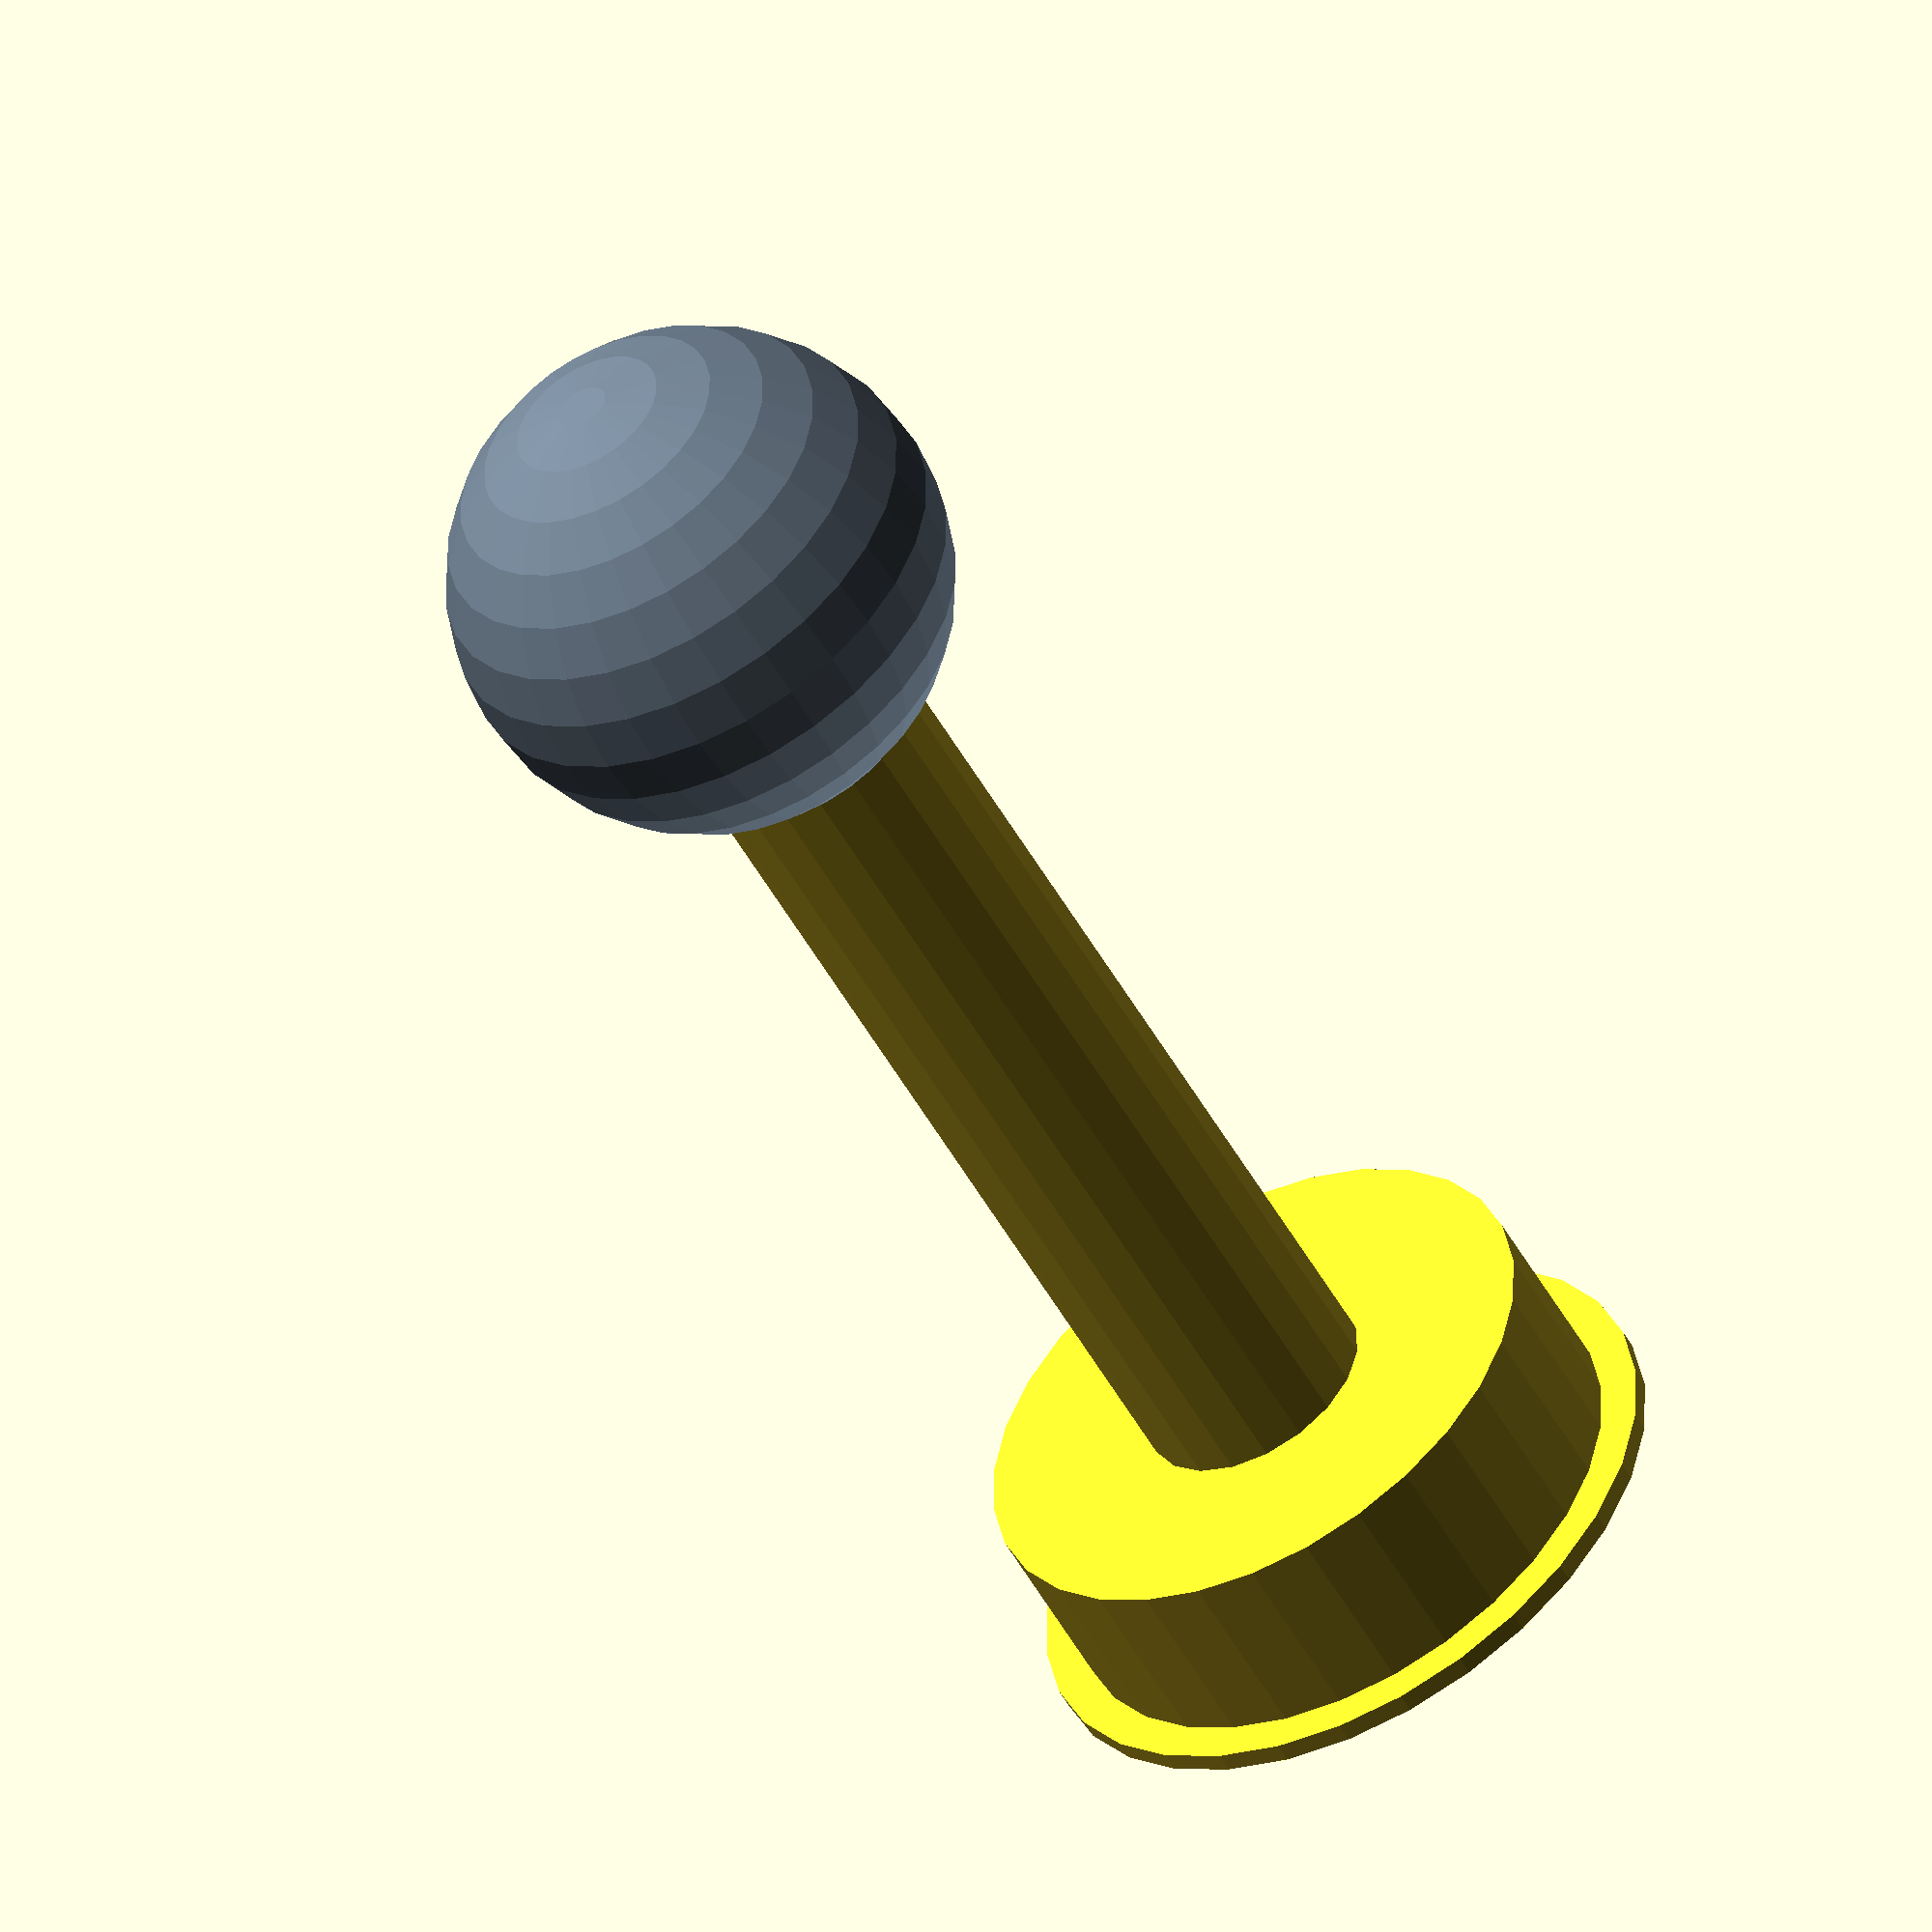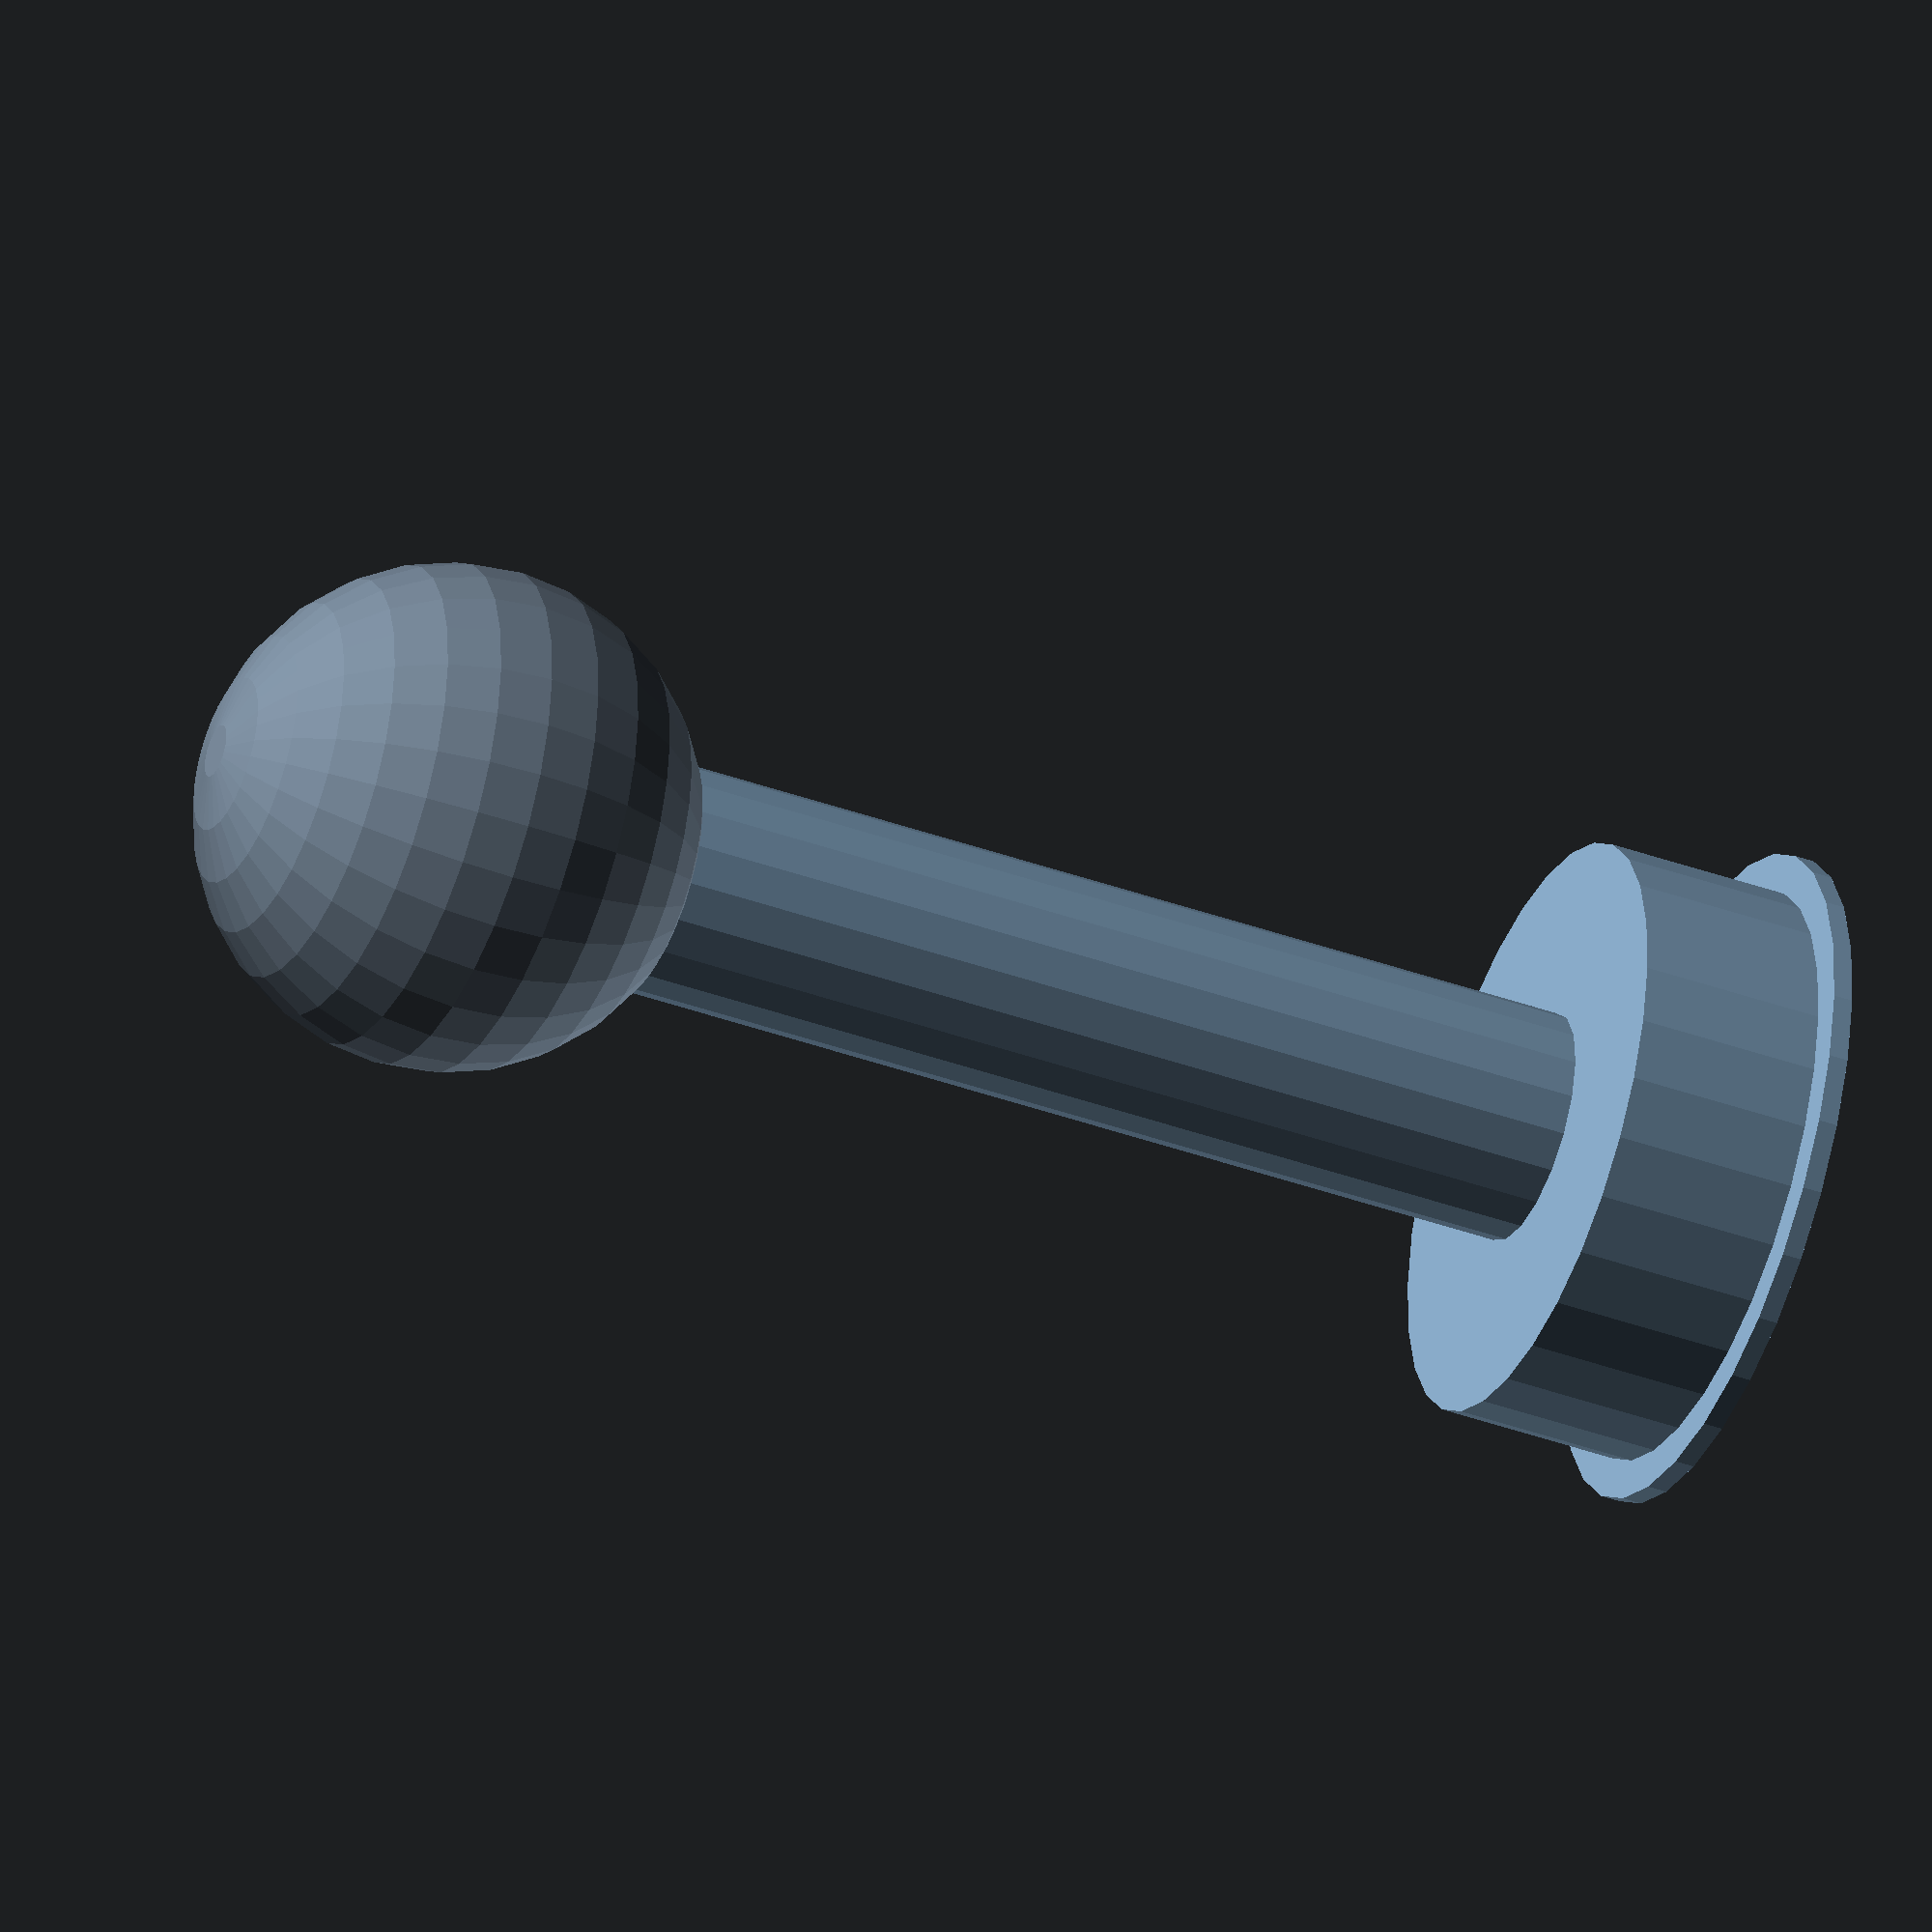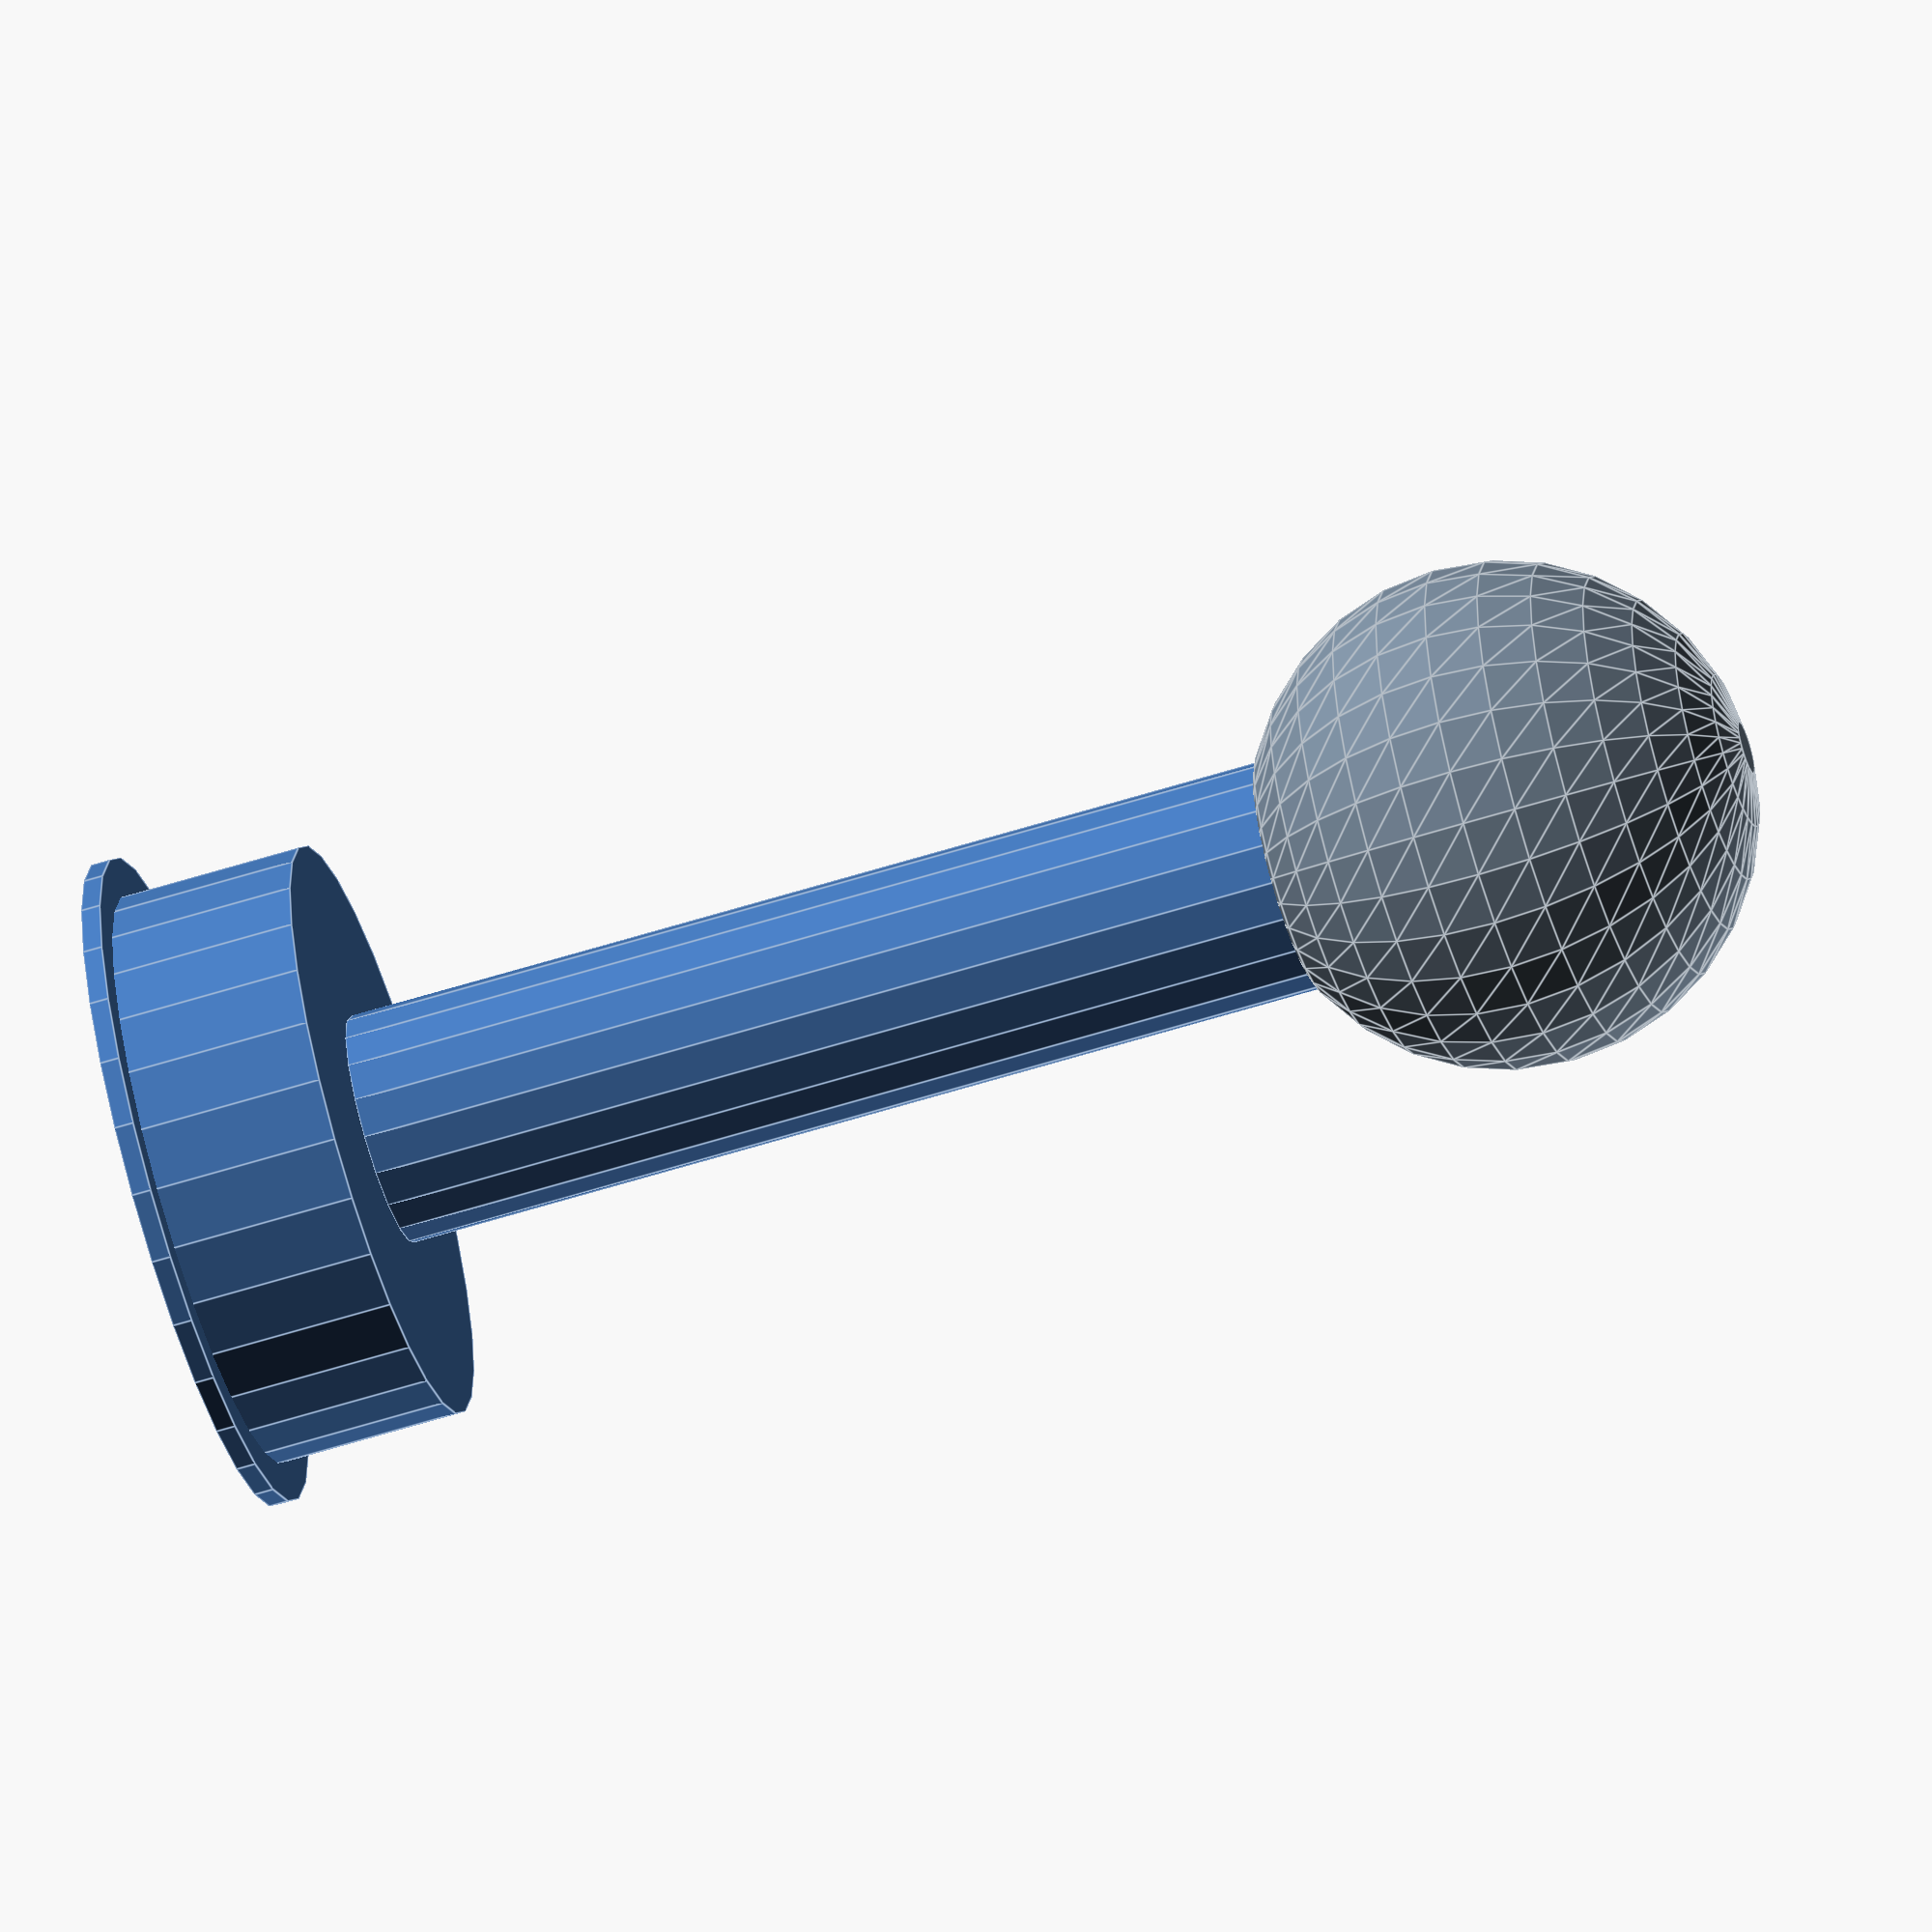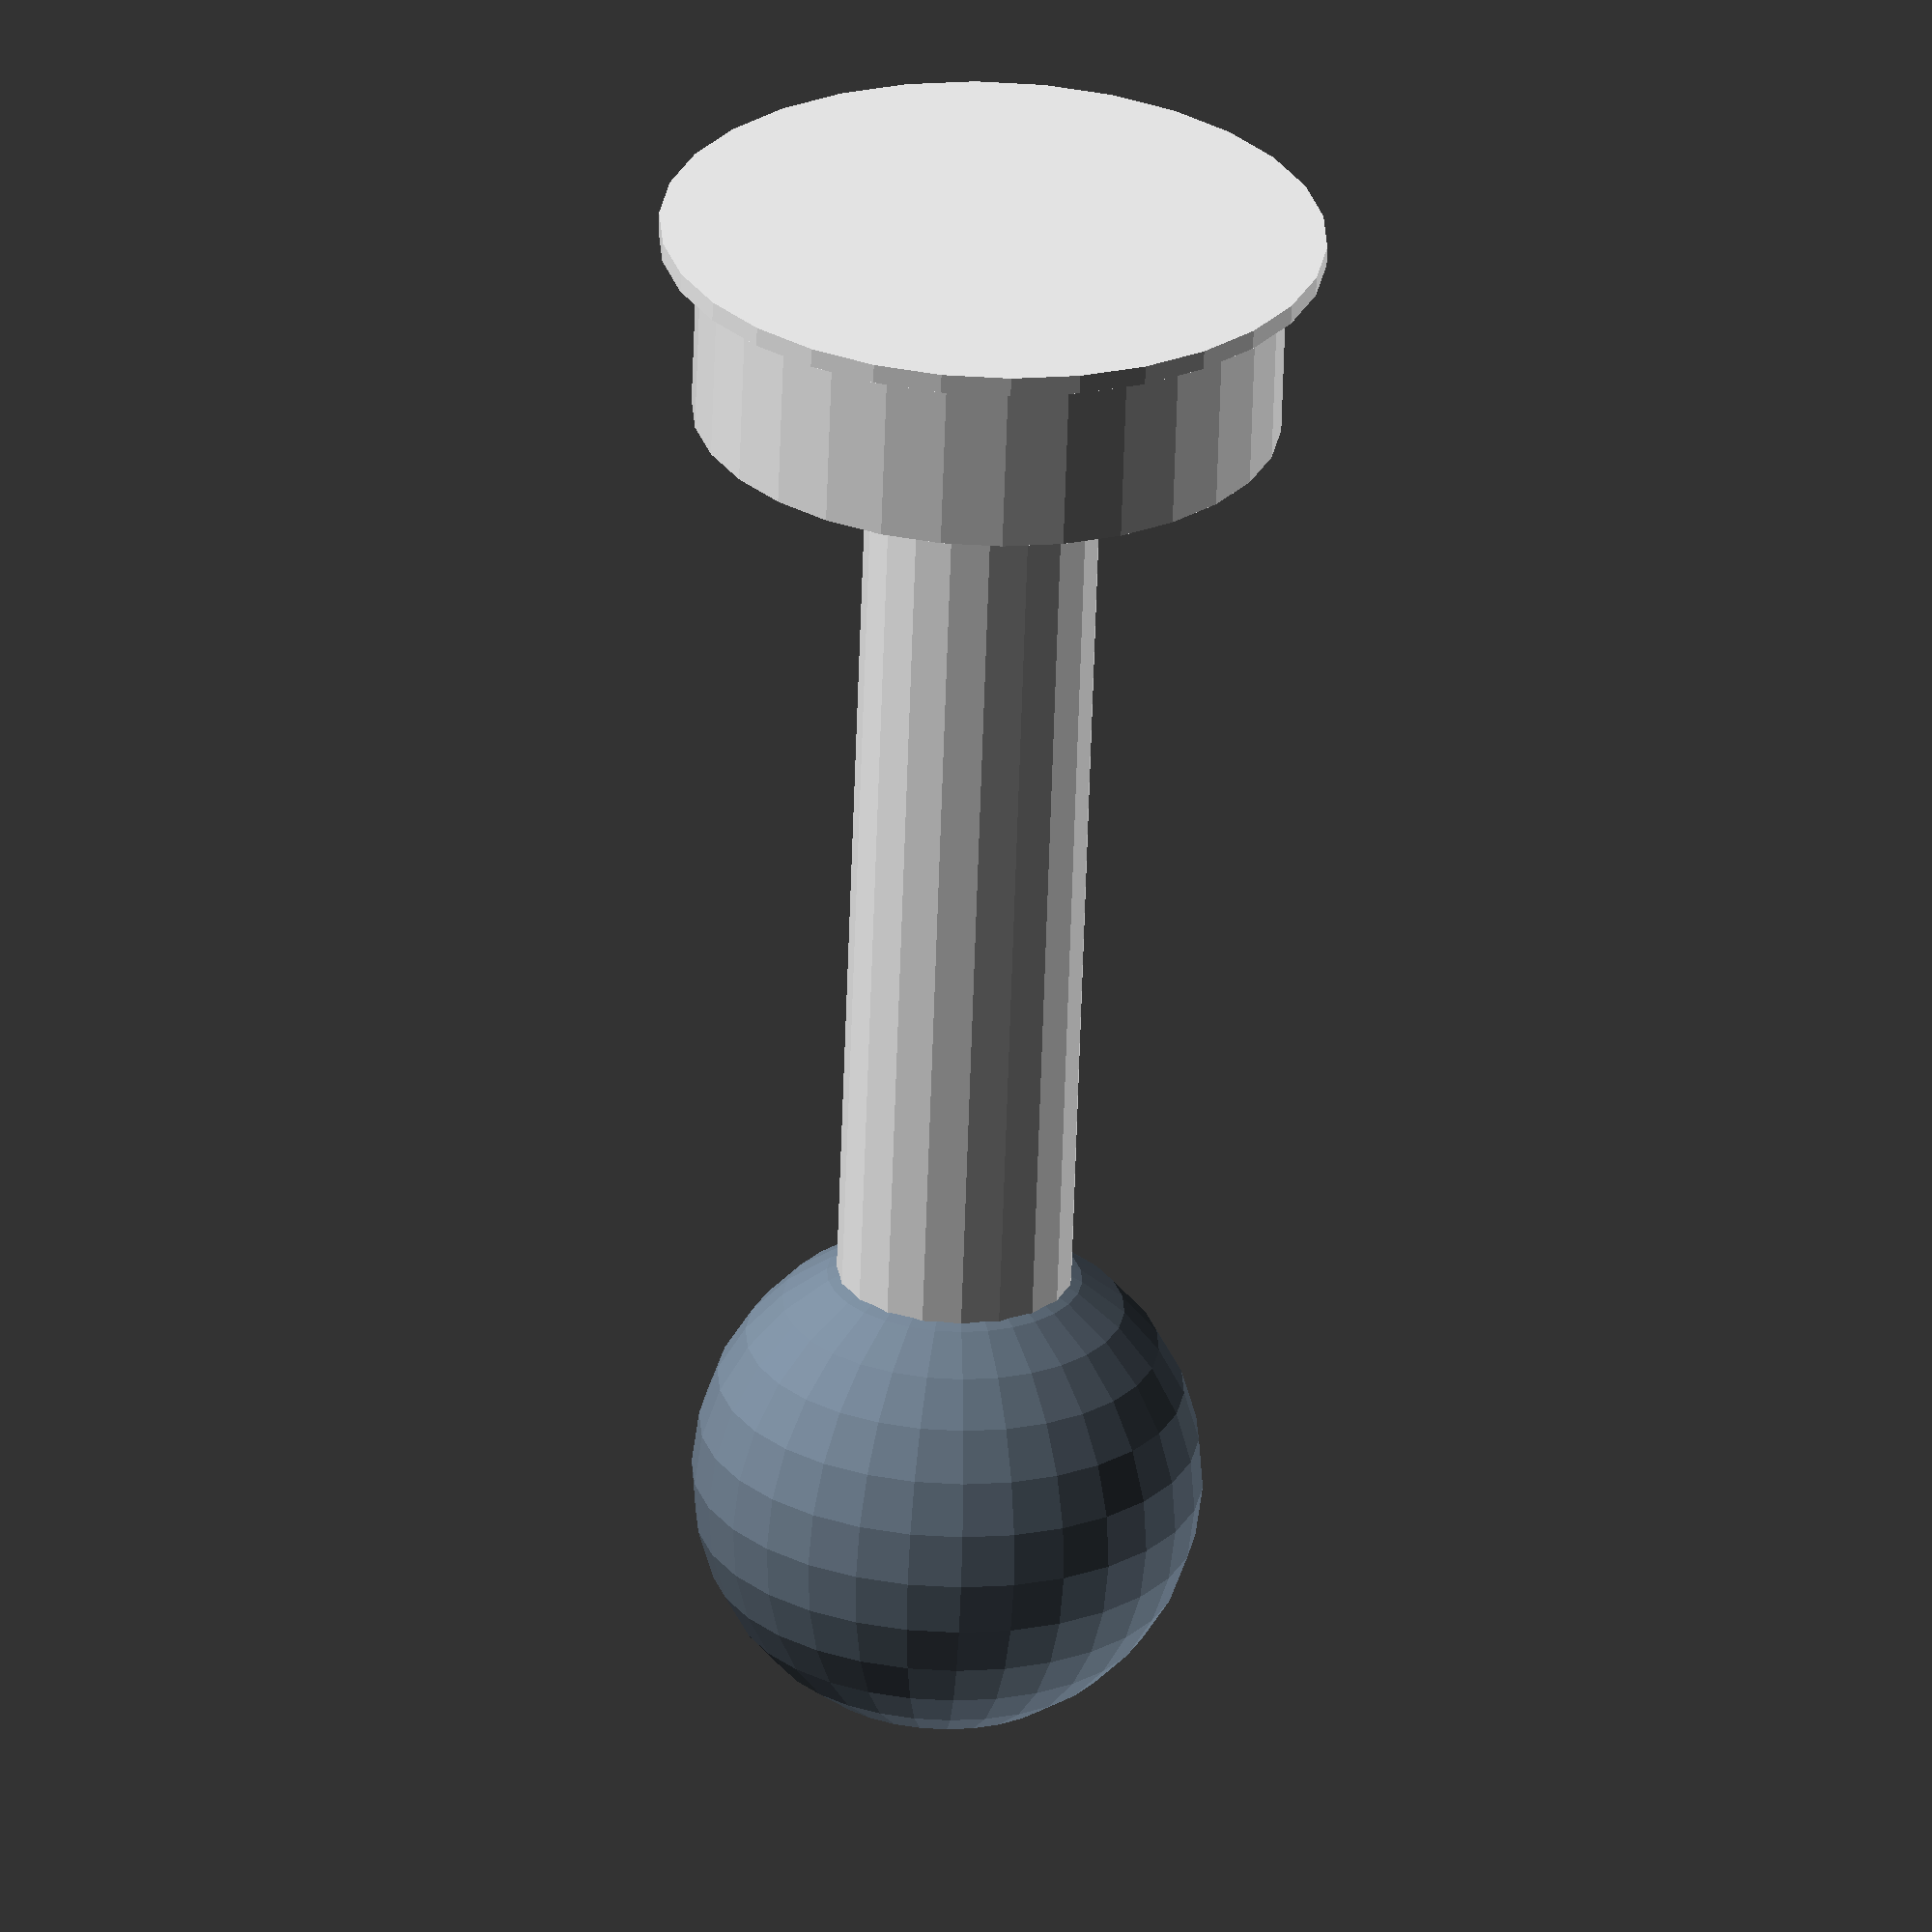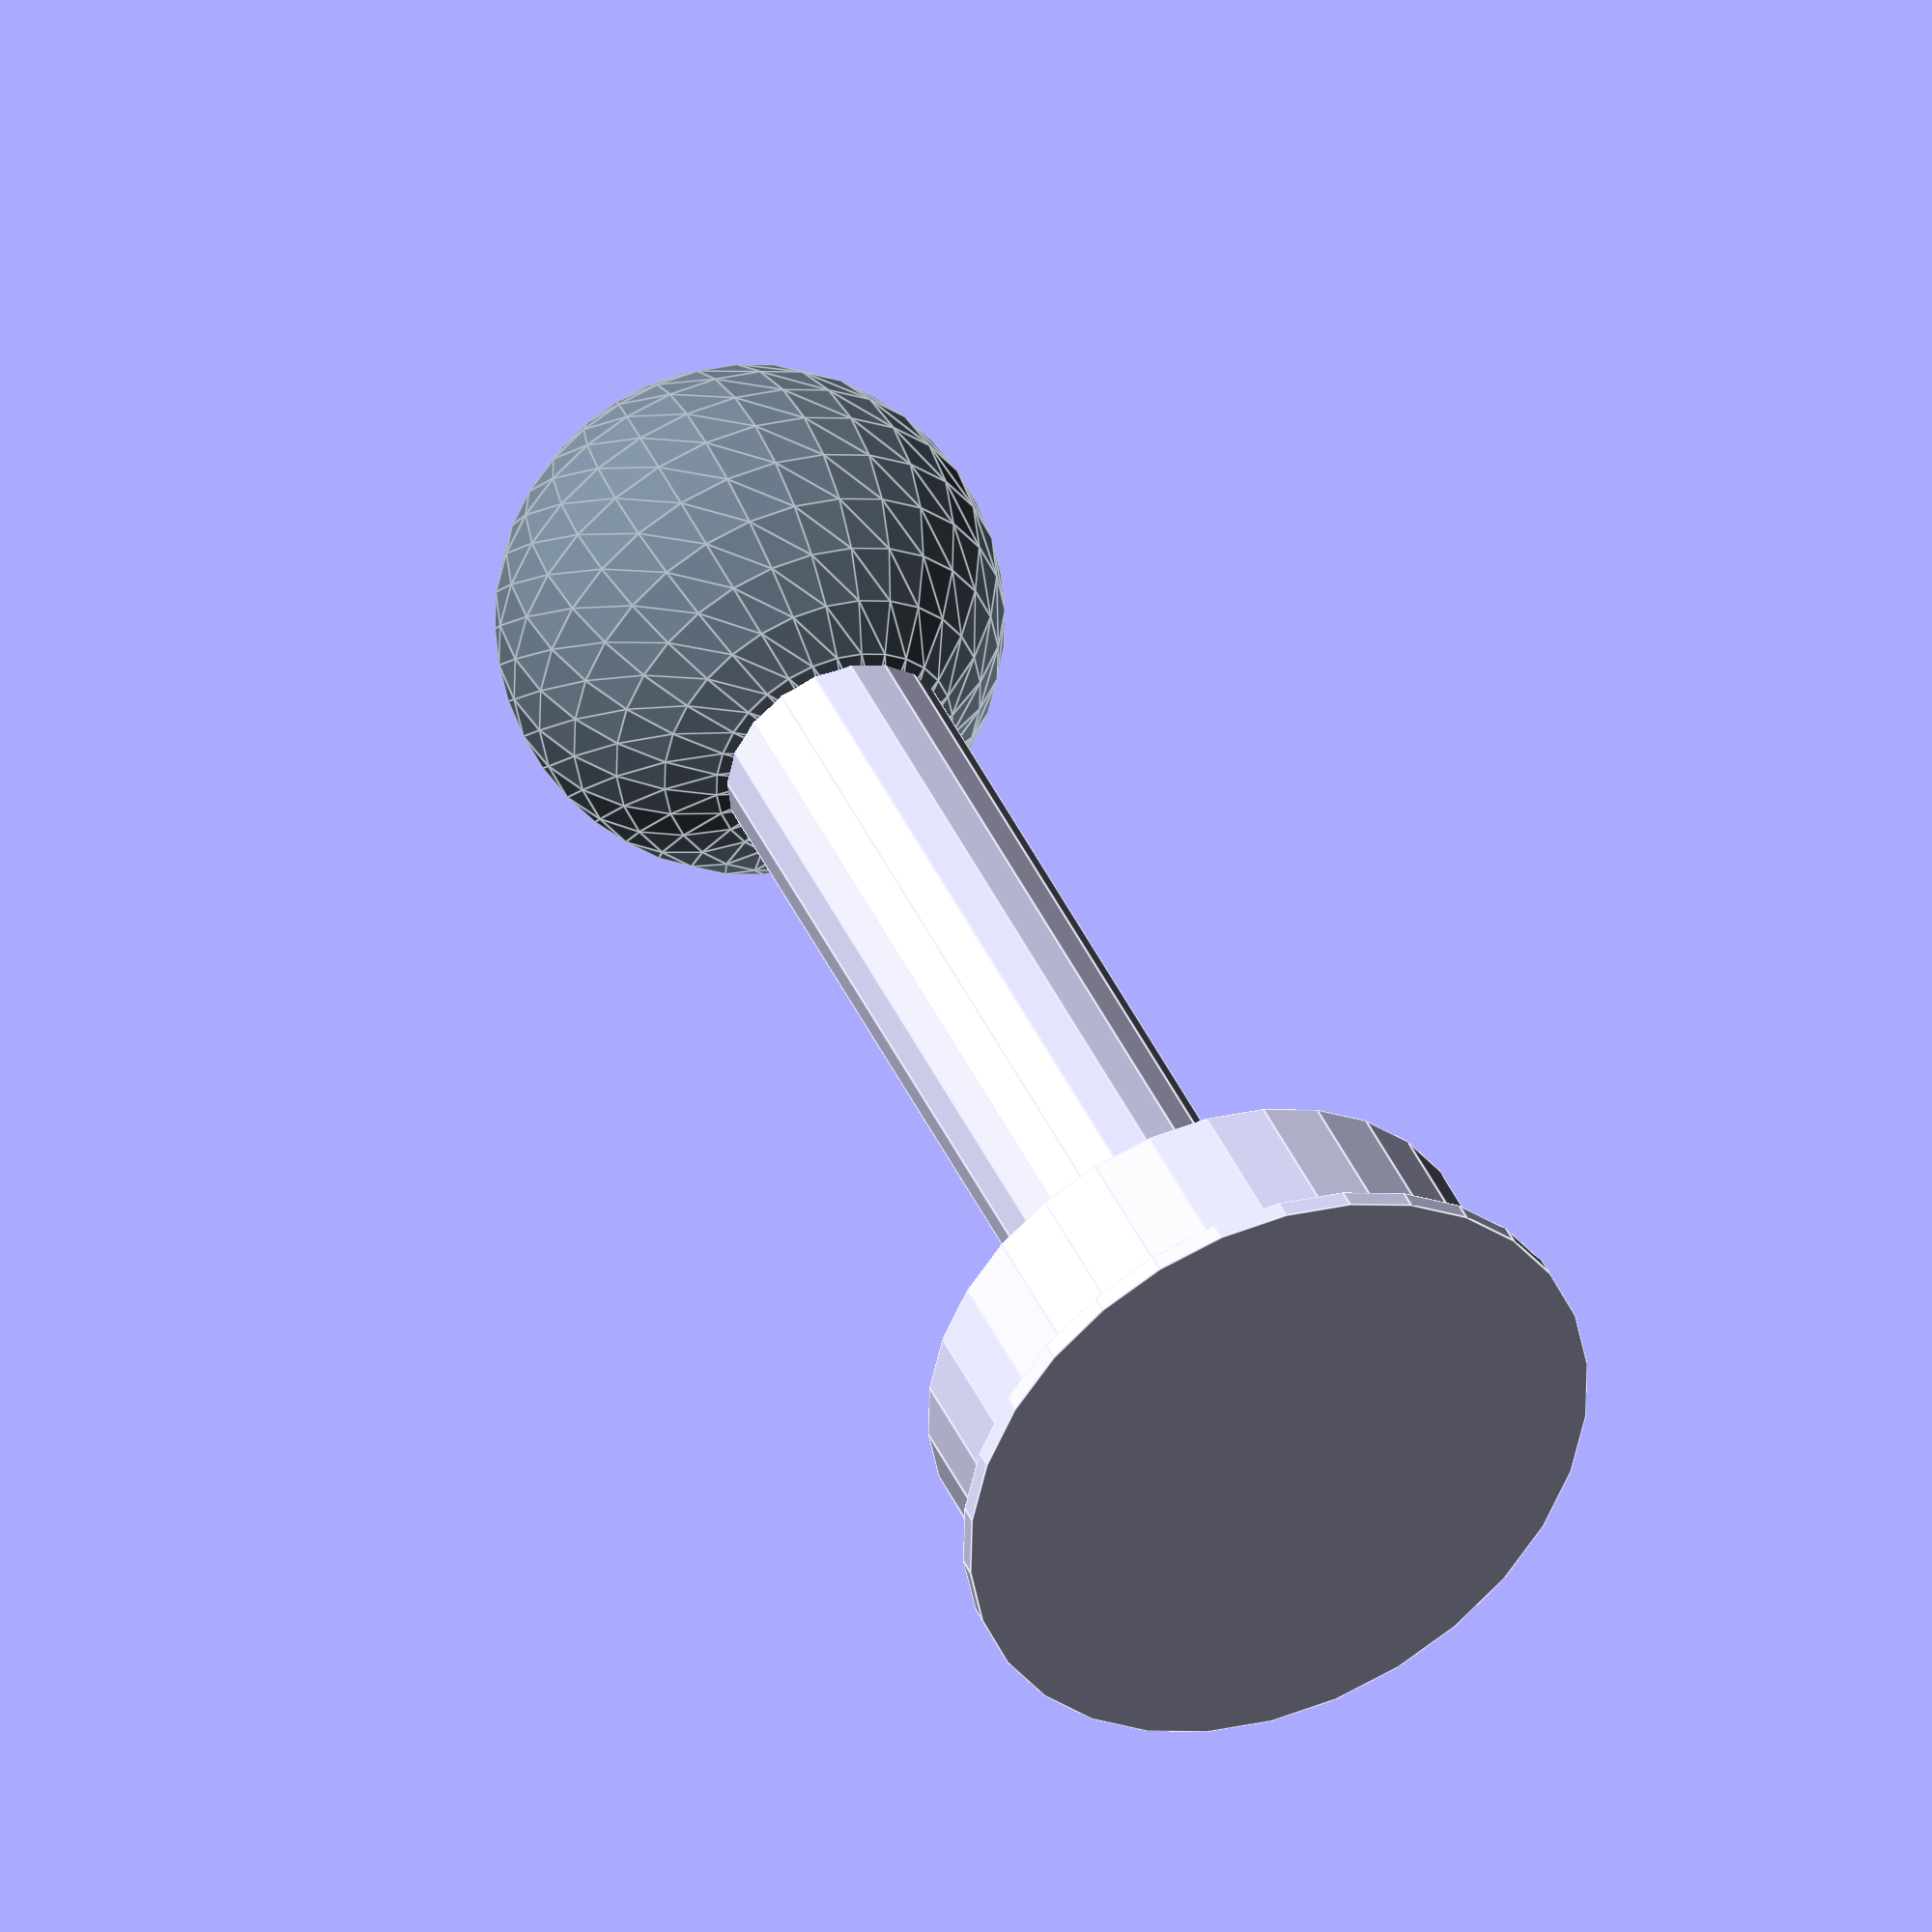
<openscad>
// Base
art2();
base_r();
eslabon1();
translate([0,0,60]){
    art();
//    eslabon2();
}
module eslabon1(){
    cylinder(r1=6,r2=6,h=60);
}
module eslabon2(){
    cylinder(r1=6,r2=6,h=60);
}

module art2(){
    color("slategray",1.0)
    cylinder(8,5,5,center=true);
}
module art(){
    color("slategray",1.0)
    sphere(13);
}
module base_r(){
    translate([0,0,-5]){
        translate([0,0,-5])
            cylinder(r1=17, r2=17, h=1, center=true);
        cylinder(r1=15, r2=15, h=10, center=true);   
    }
}
// Agregando un comentario de prueba
</openscad>
<views>
elev=230.4 azim=54.3 roll=152.1 proj=o view=solid
elev=220.1 azim=315.6 roll=114.0 proj=o view=wireframe
elev=58.4 azim=157.0 roll=288.2 proj=o view=edges
elev=63.7 azim=93.1 roll=178.1 proj=o view=wireframe
elev=318.6 azim=148.7 roll=157.6 proj=o view=edges
</views>
